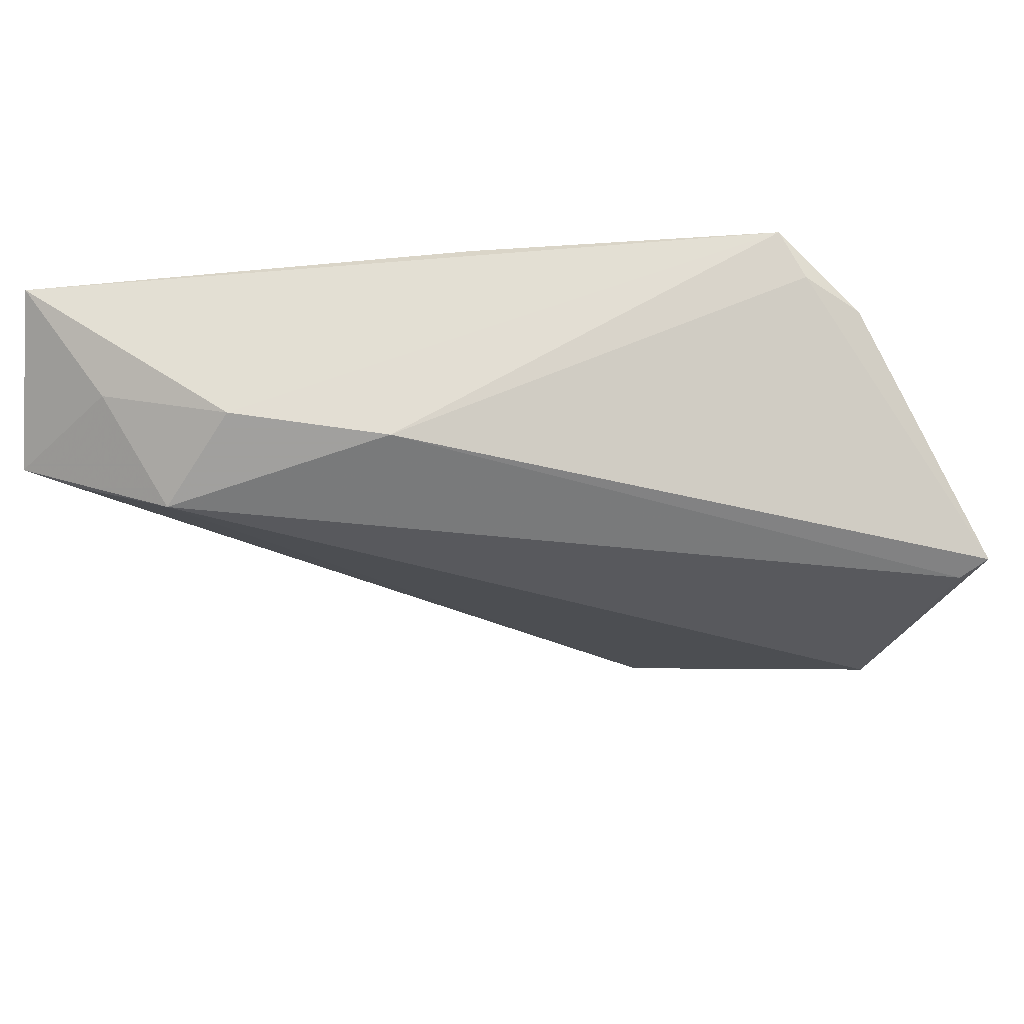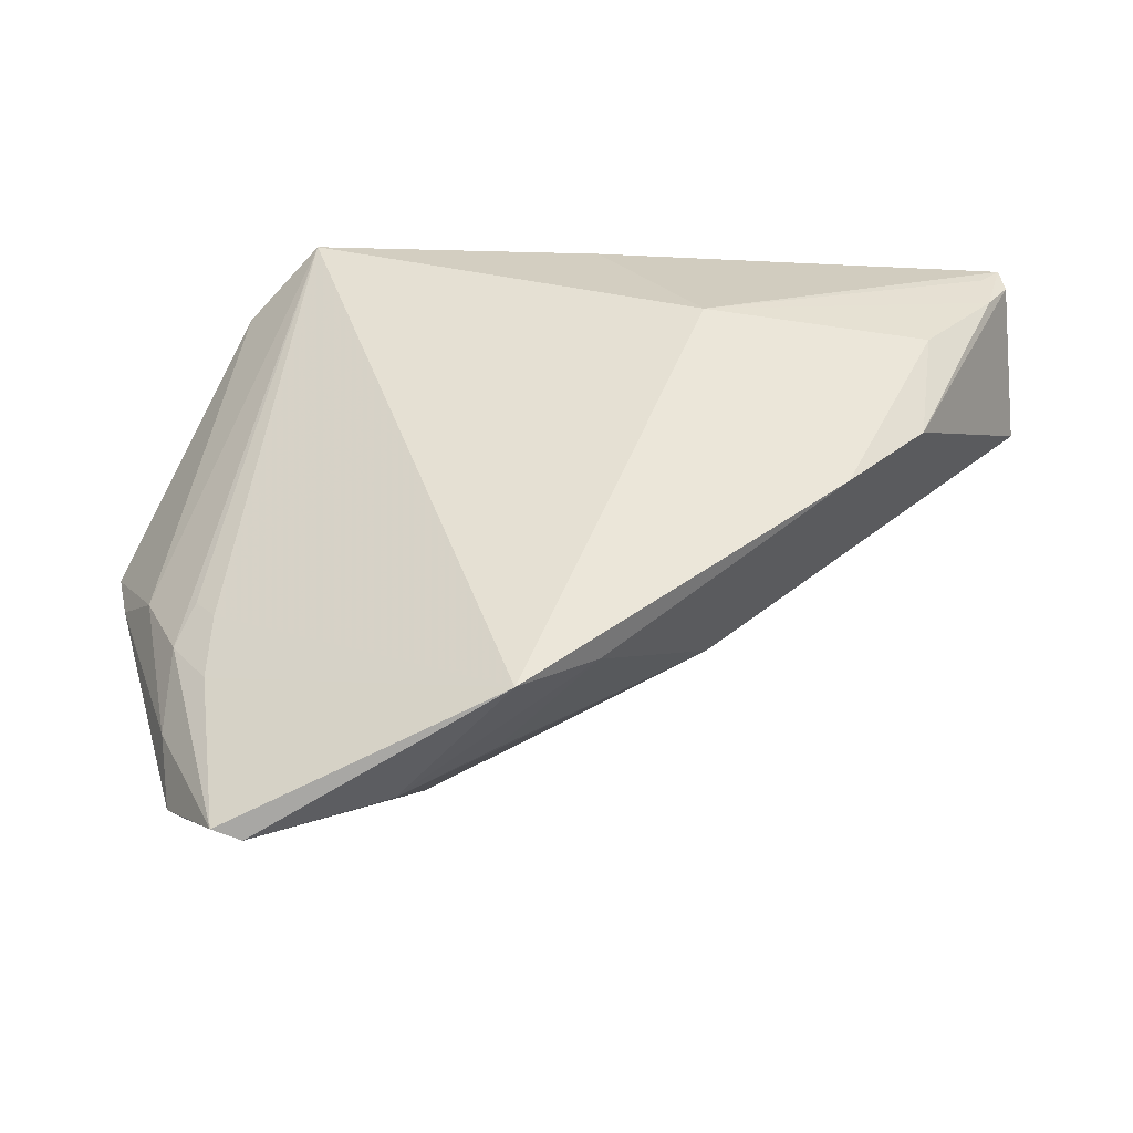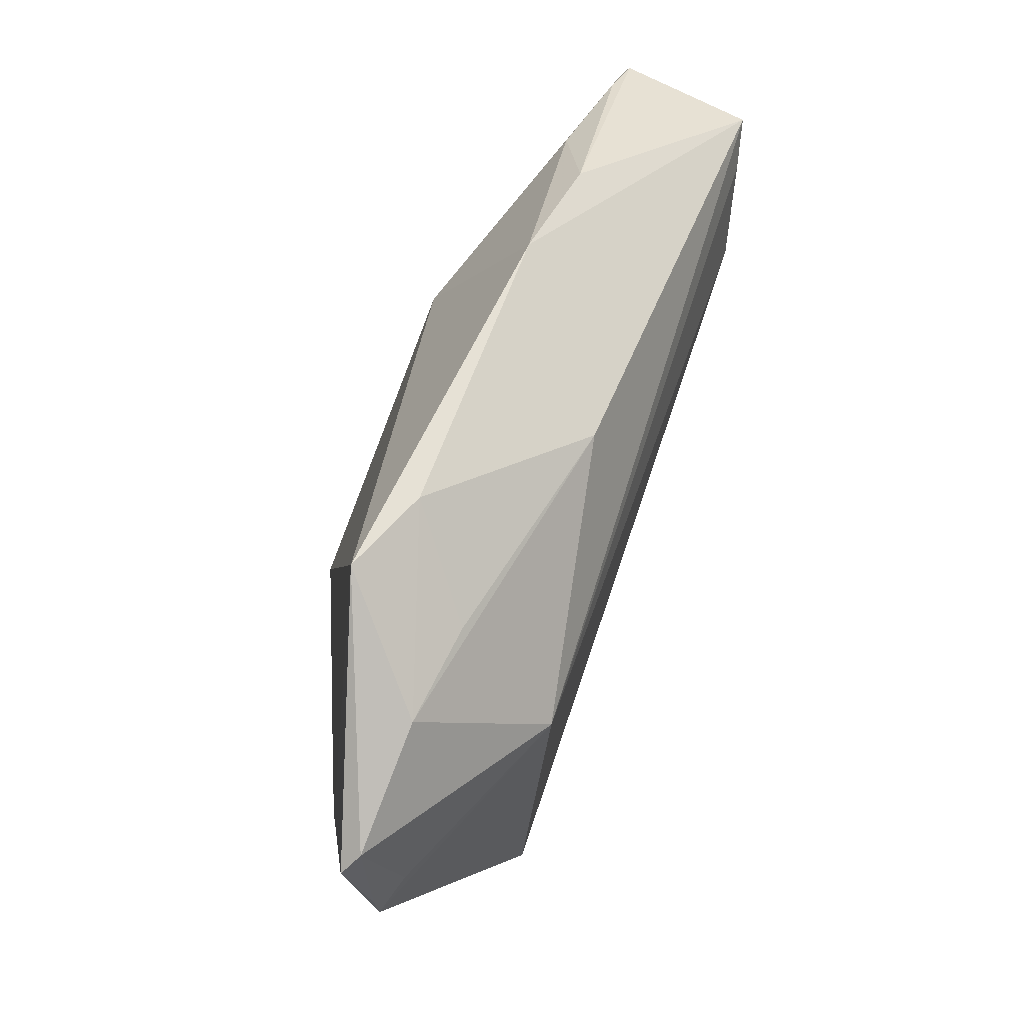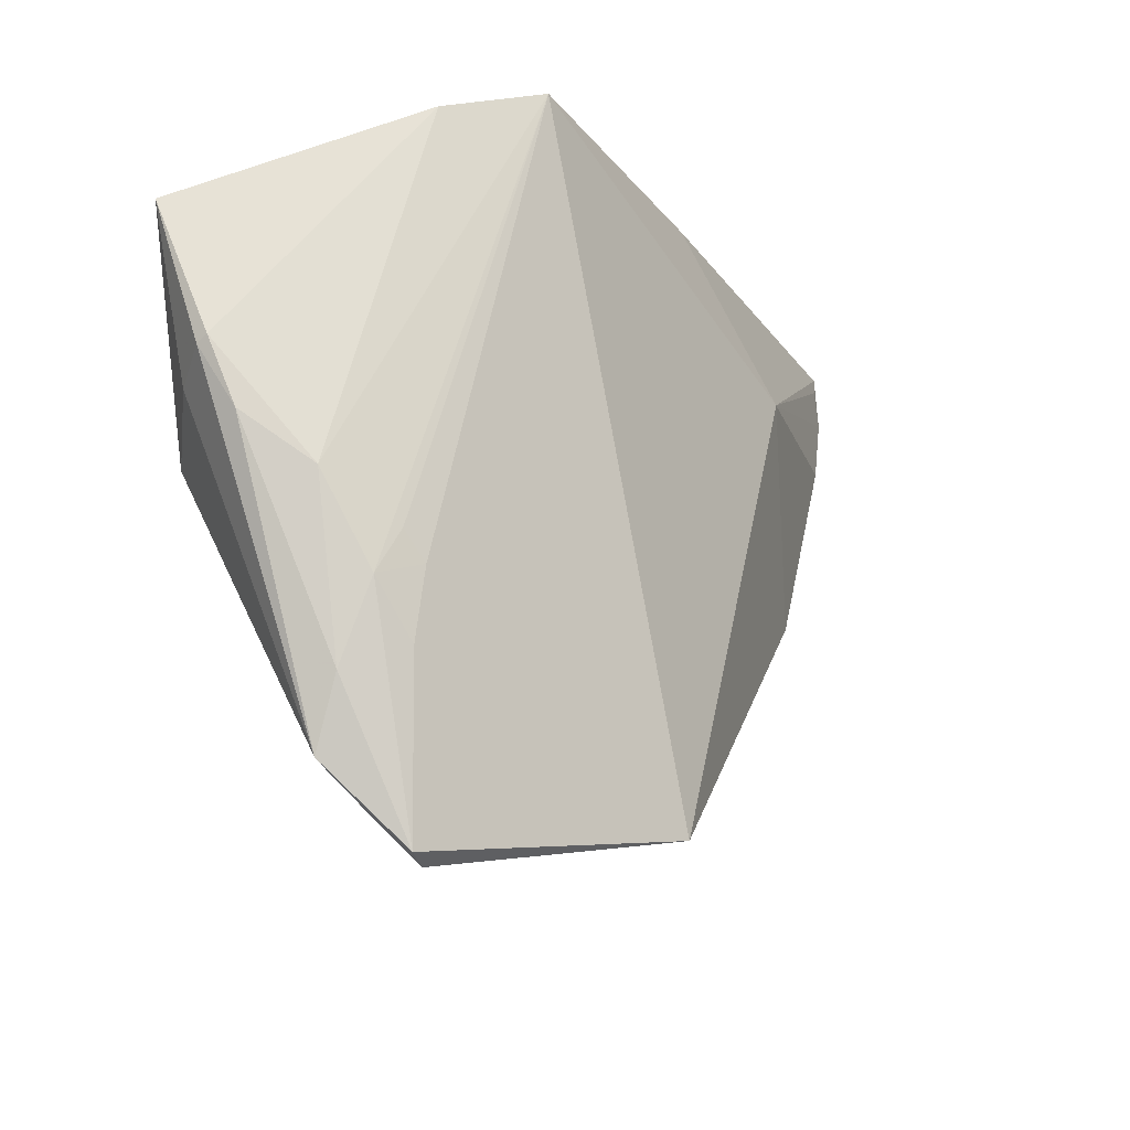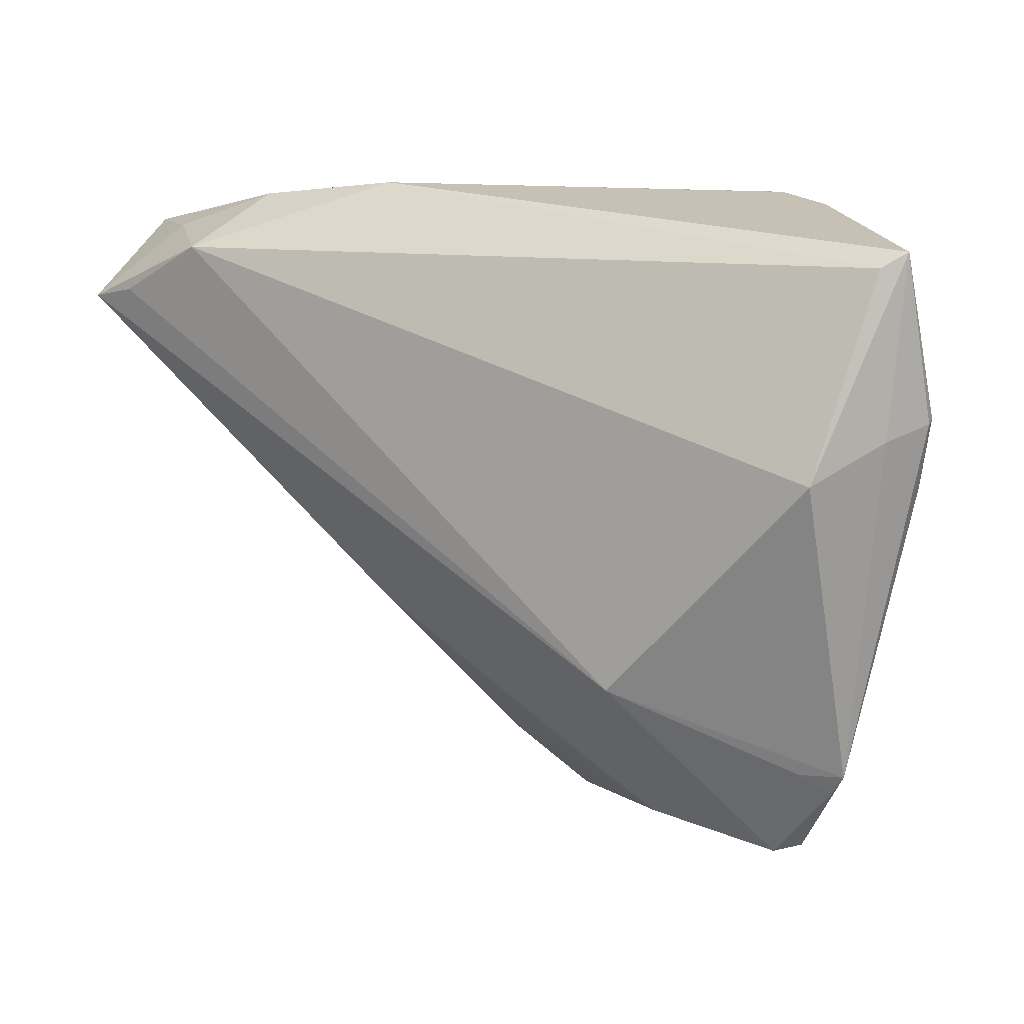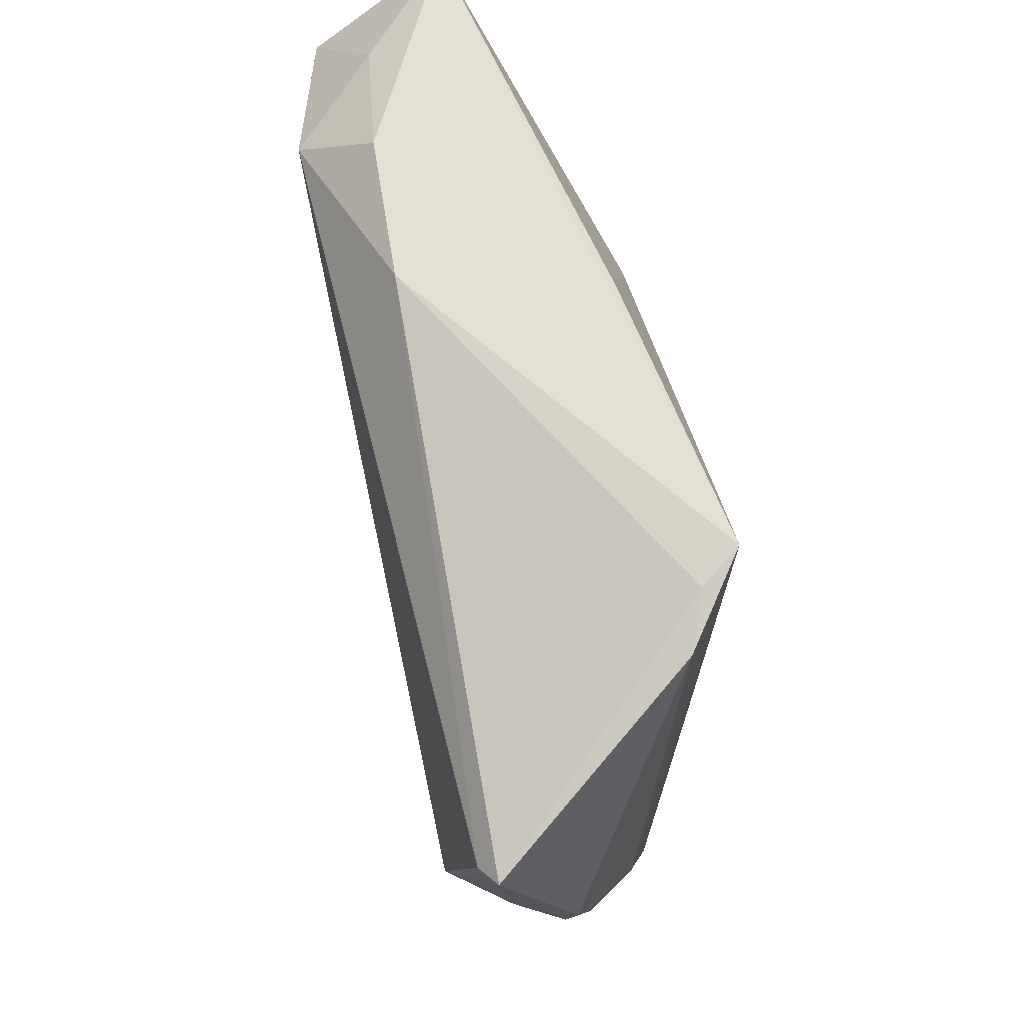
<metadata>
{"format":"obj","ext":"obj","renderer":"f3d","projection":"perspective","resolution":1024,"background":"white","views":[{"elev":65.6,"azim":4.9,"up":"+Y"},{"elev":-45.9,"azim":-172.6,"up":"+Y"},{"elev":-74.5,"azim":-110.5,"up":"+Y"},{"elev":-19.5,"azim":125.3,"up":"+Y"},{"elev":-2.3,"azim":24.2,"up":"+Y"},{"elev":64.4,"azim":77.3,"up":"+Y"}]}
</metadata>
<code>
v -0.005268 0.03848 -0.01229
v 0.03565 -0.01977 -0.008285
v -0.03425 0.03152 0.01672
v 0.04951 0.001723 0.002389
v 0.01628 -0.02053 0.01081
v -0.04876 0.03642 -0.004371
v 0.02988 0.03813 -0.01234
v 0.05152 0.008322 0.005829
v -0.05102 0.03922 -0.003174
v -0.01717 0.02051 -0.01688
v 0.03525 -0.01196 -0.009212
v 0.03338 -0.03849 -0.006792
v -0.04129 0.0219 -0.008263
v 0.04011 -0.03018 -0.000598
v -0.01427 -0.009863 0.00463
v 0.03991 -0.01367 -0.006818
v 0.05123 0.02586 0.01283
v 0.03576 0.03581 -0.009964
v 0.04455 -0.003734 -0.00365
v 0.05153 0.009014 0.00453
v -0.03932 0.009155 -0.006097
v -0.04181 0.03624 0.006921
v 0.04806 0.006125 0.01071
v -0.01147 0.03864 0.009962
v 0.03824 -0.03223 -0.001764
v -0.05153 0.03601 -0.003088
v 0.04153 0.001221 0.01688
v 0.04084 -0.02256 -0.003549
v 0.03533 -0.02994 0.0006439
v 0.02673 0.03922 -0.01688
v 0.04856 0.02407 0.01443
v -0.02825 0.03877 0.008953
v 0.006655 -0.02813 -0.003165
v 0.01596 -0.03511 -0.005165
v 0.03767 -0.008908 -0.00832
v -0.04912 0.03184 -0.004654
v 0.002629 -0.03304 -0.01688
v -0.03072 -0.0009886 -0.009422
v 0.03038 -0.03922 -0.005569
v -0.04528 0.02754 0.01348
v -0.004821 -0.02596 -0.01227
v -0.05096 0.02734 0.01192
f 18 17 20
f 37 10 30
f 9 32 30
f 8 20 17
f 3 5 27
f 22 32 9
f 3 32 22
f 24 32 3
f 24 30 32
f 12 37 2
f 2 16 12
f 1 10 9
f 9 30 1
f 1 30 10
f 12 16 28
f 18 20 19
f 19 30 18
f 19 16 30
f 19 28 16
f 31 27 17
f 3 27 31
f 17 24 31
f 31 24 3
f 23 8 17
f 17 27 23
f 14 27 5
f 12 28 14
f 14 23 27
f 8 23 14
f 5 34 39
f 39 37 12
f 39 34 37
f 15 34 5
f 7 17 18
f 7 24 17
f 18 30 7
f 30 24 7
f 37 30 11
f 11 2 37
f 16 2 11
f 9 10 6
f 38 10 37
f 38 13 10
f 21 13 38
f 4 19 20
f 28 19 4
f 4 14 28
f 20 8 4
f 8 14 4
f 29 14 5
f 5 39 29
f 42 26 21
f 21 38 42
f 42 38 15
f 9 26 42
f 42 15 5
f 3 22 42
f 42 22 9
f 34 15 33
f 30 16 35
f 35 11 30
f 16 11 35
f 36 13 21
f 21 26 36
f 10 13 36
f 36 6 10
f 36 26 9
f 9 6 36
f 41 38 37
f 15 38 41
f 41 33 15
f 37 34 41
f 34 33 41
f 14 29 25
f 25 29 39
f 12 14 25
f 25 39 12
f 40 5 3
f 3 42 40
f 40 42 5

</code>
